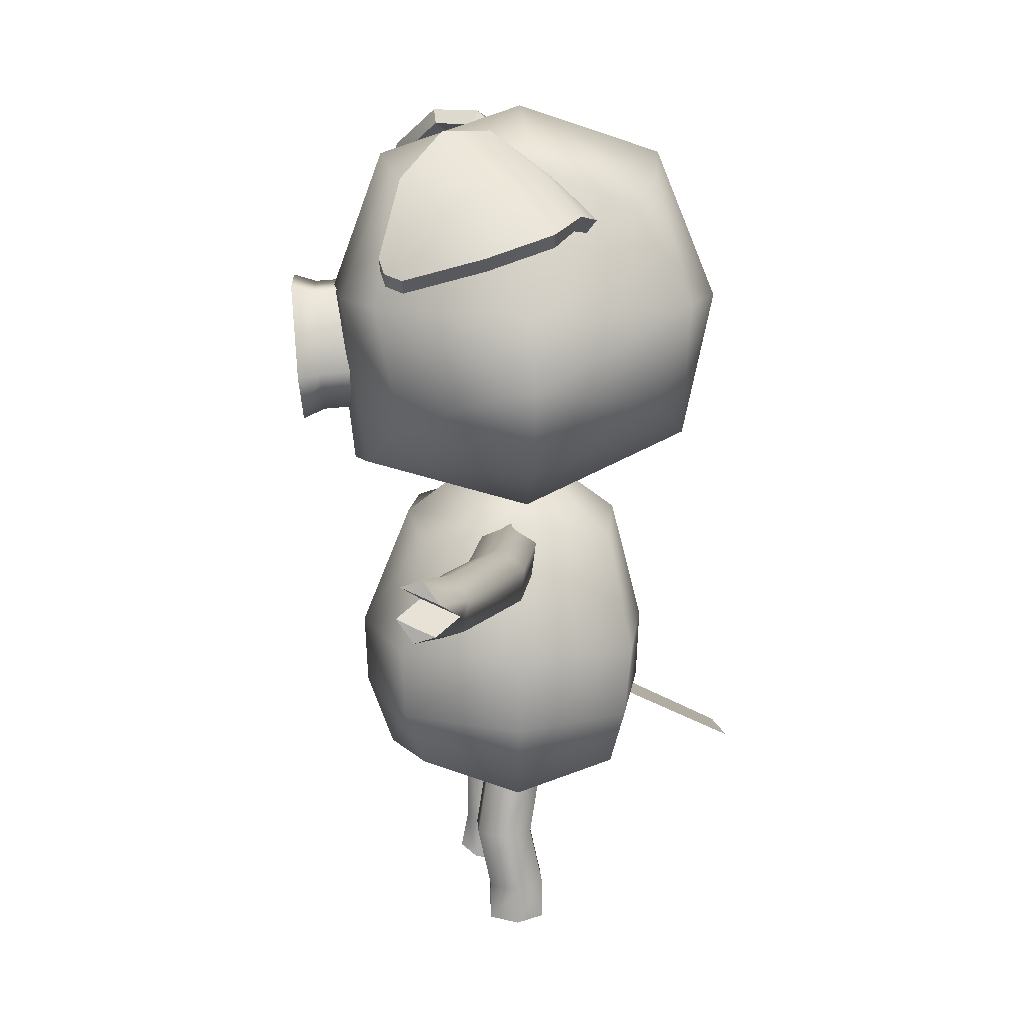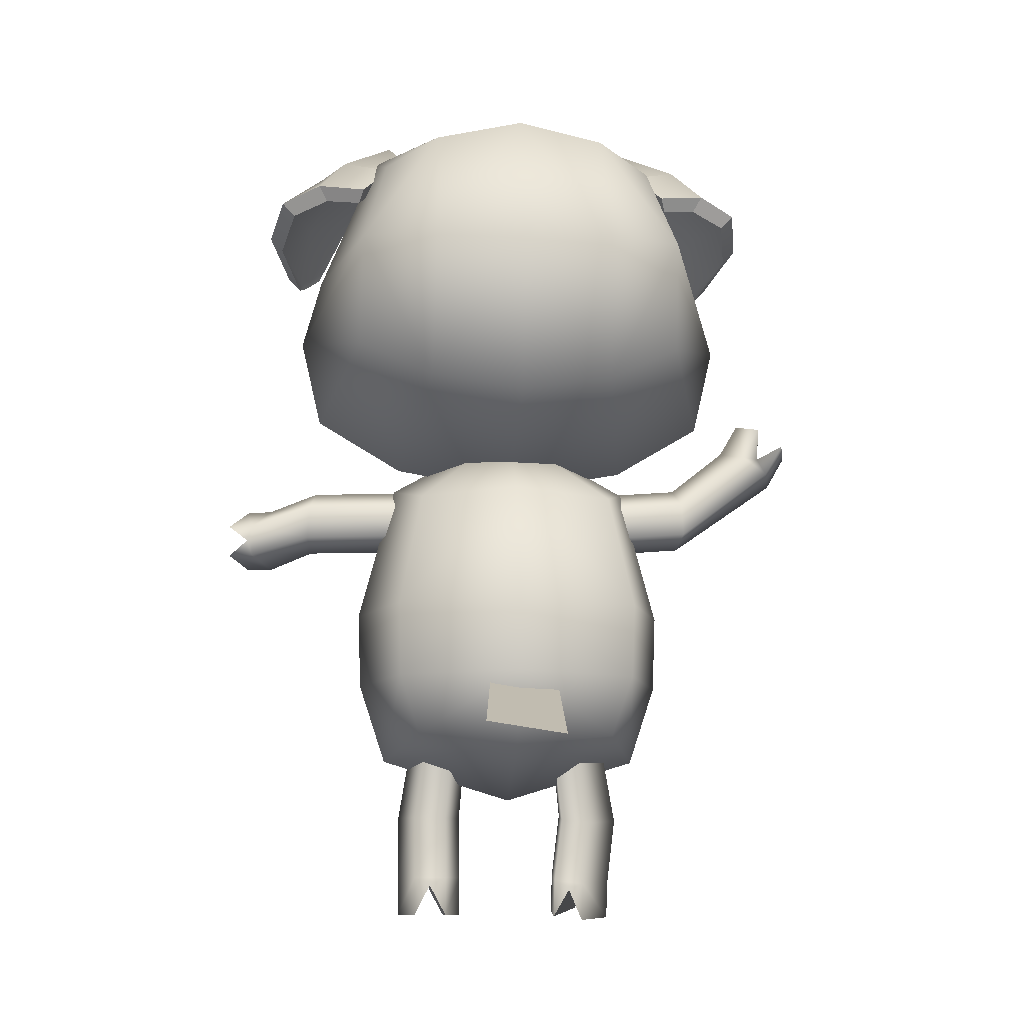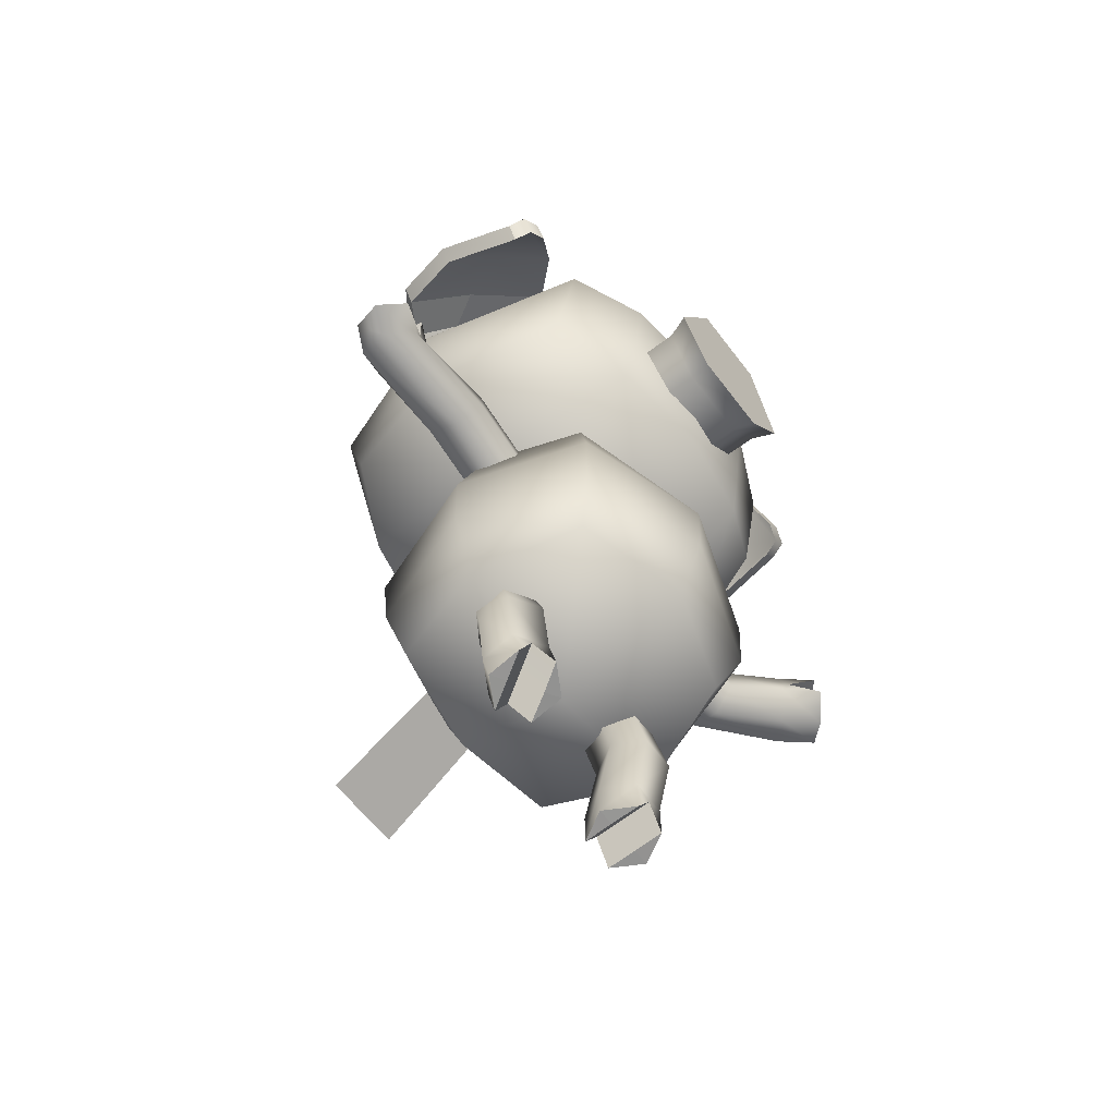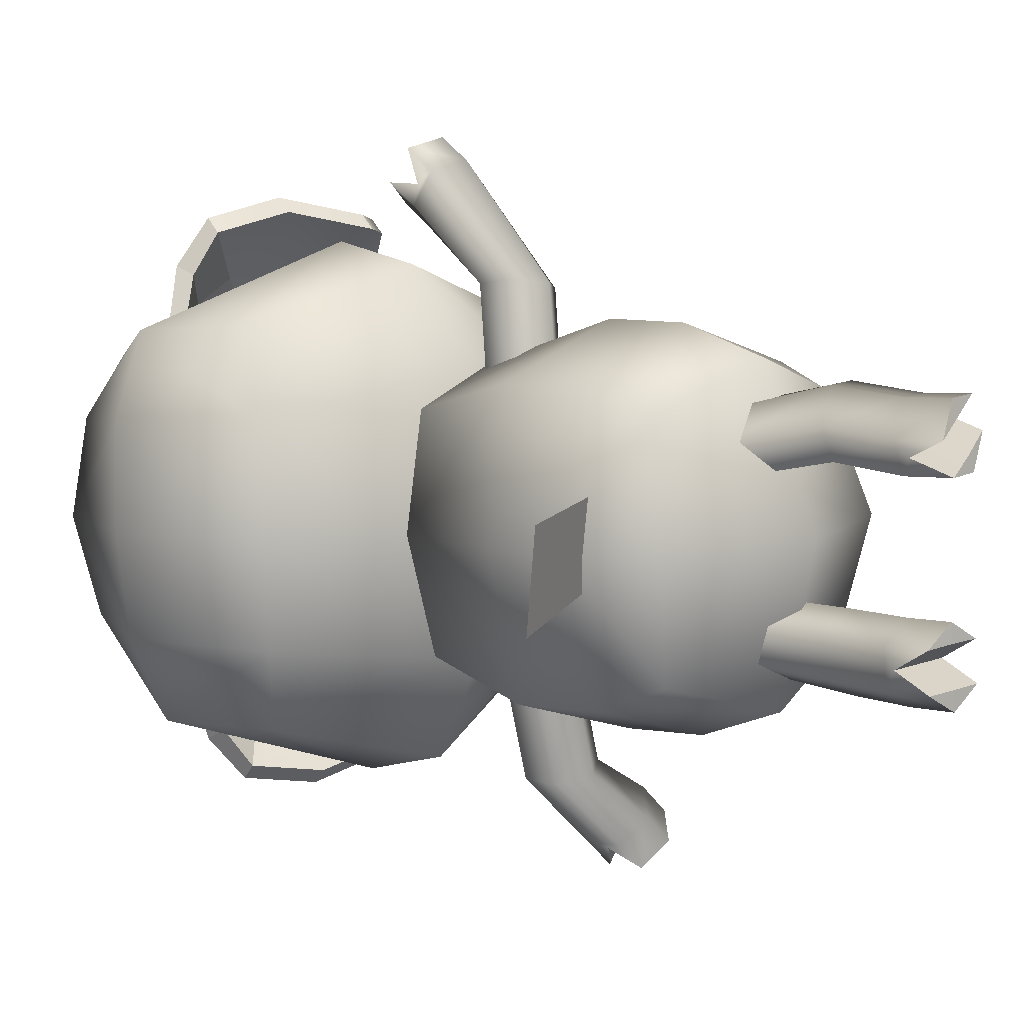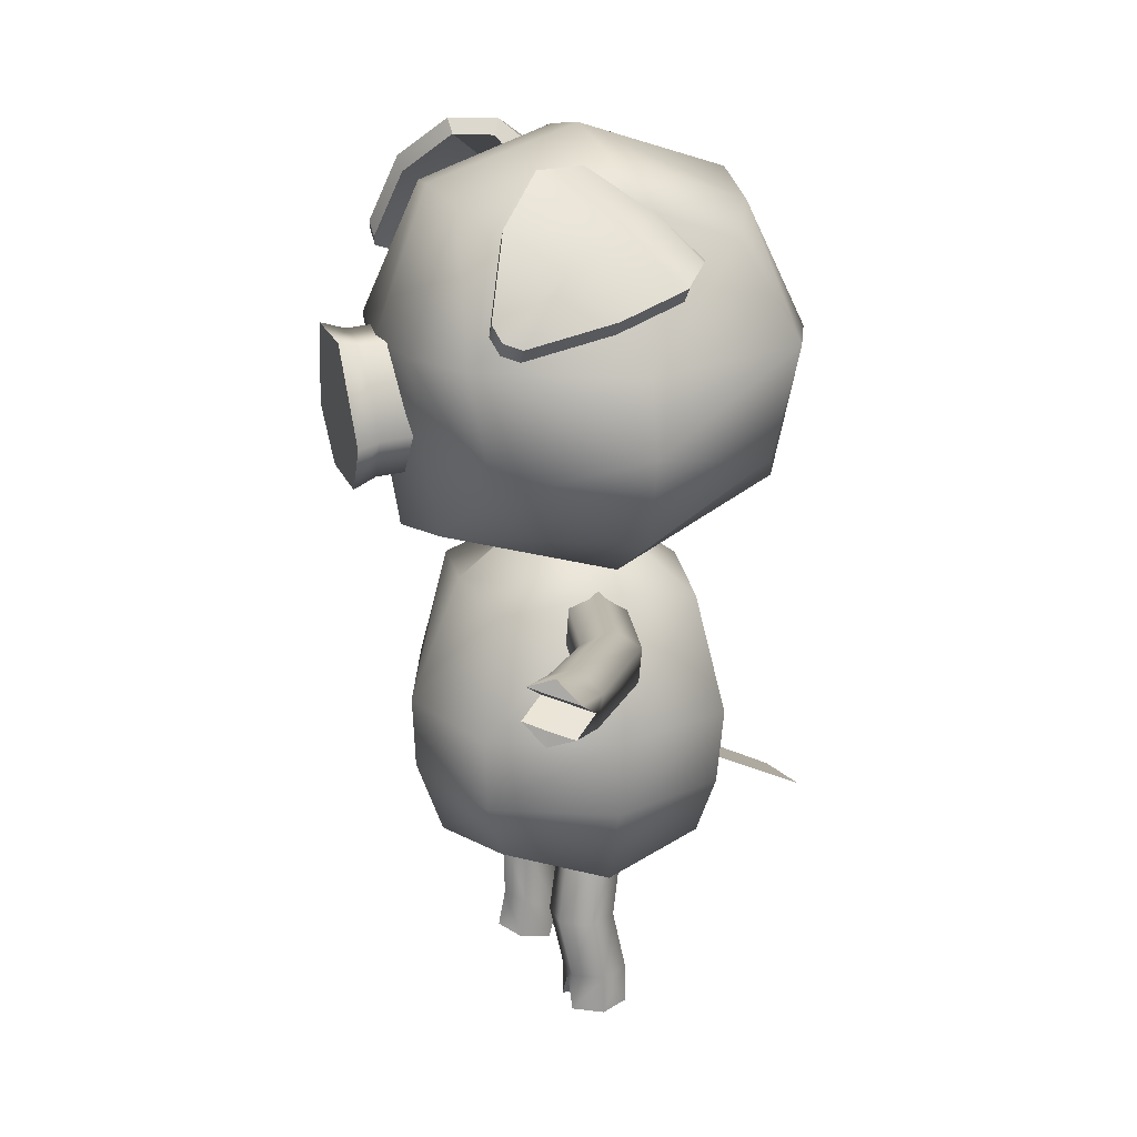
<metadata>
{"format":"obj","ext":"obj","renderer":"f3d","projection":"perspective","resolution":1024,"background":"white","views":[{"elev":15.2,"azim":172.2,"up":"+Y"},{"elev":-10.5,"azim":-99.4,"up":"+Y"},{"elev":-66.7,"azim":33.4,"up":"+Y"},{"elev":4.1,"azim":-44.7,"up":"+Z"},{"elev":20.3,"azim":158.0,"up":"+Y"}]}
</metadata>
<code>
g default
v -1.82 20.9 0.4136
v -1.866 21.34 0.3404
v -2.309 21.34 0.3226
v -2.365 20.93 0.3733
v -1.774 21.15 0.4139
v -1.766 21.43 0.07114
v -2.09 21.43 0.3594
v -2.368 21.43 0.0266
v -2.423 21.15 0.365
v -2.435 20.81 0.02166
v -2.099 20.81 0.4775
v -1.7 20.75 0.07608
v -1.658 21.14 0.07915
v -2.067 21.53 0.04887
v -2.488 21.14 0.0177
v -2.067 20.66 0.04887
v -2.099 21.14 0.4797
v -2.358 21.4 0.2072
v -2.482 21.14 0.205
v -2.42 20.84 0.2154
v -2.086 20.7 0.2979
v -1.742 20.79 0.2656
v -1.692 21.14 0.2642
v -1.797 21.41 0.2124
v -2.08 21.5 0.2219
v -2.102 20.99 0.5196
v -1.857 20.1 0.2731
v -1.859 20.61 0.2691
v -2.264 20.61 0.2391
v -2.274 20.09 0.2417
v -1.815 20.37 0.3205
v -1.816 20.63 0.06743
v -2.066 20.66 0.3091
v -2.279 20.63 0.0332
v -2.316 20.37 0.2834
v -2.285 20.07 0.03277
v -2.067 20.05 0.3248
v -1.773 20.07 0.07064
v -1.712 20.37 0.07513
v -2.047 20.8 0.05039
v -2.345 20.37 0.0283
v -2.047 19.96 0.05039
v -2.071 20.37 0.3852
v -1.718 20.22 0.07468
v -2.339 20.22 0.02874
v -2.303 20.22 0.2806
v -2.071 20.21 0.3792
v -1.819 20.22 0.315
v -1.642 20.88 0.1597
v -1.631 20.88 0.01009
v -1.619 20.97 -0.06426
v -1.613 21.14 0.01141
v -1.624 21.14 0.161
v -1.641 20.97 0.235
v -1.825 20.89 0.1462
v -1.814 20.89 -0.003424
v -1.802 20.98 -0.07777
v -1.796 21.15 -0.002107
v -1.807 21.15 0.1475
v -1.824 20.98 0.2215
v -1.597 20.86 0.1724
v -1.584 20.86 0.004255
v -1.583 20.97 0.08886
v -1.571 20.97 -0.0793
v -1.564 21.15 0.005734
v -1.577 21.15 0.1739
v -1.596 20.97 0.257
v -1.795 21.24 0.5089
v -1.843 21.2 0.551
v -1.794 21.27 0.536
v -1.842 21.23 0.5781
v -1.913 21.5 0.3673
v -2.139 21.32 0.5674
v -1.914 21.47 0.3402
v -2.14 21.29 0.5403
v -1.833 21.41 0.4548
v -1.834 21.38 0.4277
v -2.006 21.25 0.5799
v -2.005 21.27 0.607
v -2.034 21.41 0.4855
v -2.035 21.38 0.4584
v -1.926 21.32 0.5202
v -1.807 21.21 0.5434
v -1.806 21.24 0.5705
v -1.925 21.35 0.5473
v -2.009 21.5 0.331
v -2.12 21.42 0.427
v -2.106 21.39 0.4104
v -1.995 21.47 0.3144
v -2.193 21.34 0.4796
v -2.179 21.31 0.463
v -2.064 21.45 0.2915
v -2.146 21.39 0.325
v -2.126 21.37 0.3357
v -2.014 21.43 0.2839
v -2.227 21.32 0.3777
v -2.206 21.3 0.3884
v -2.097 19.78 0.2104
v -2.059 19.79 0.1549
v -1.993 19.8 0.1602
v -1.965 19.81 0.2211
v -2.002 19.8 0.2766
v -2.068 19.79 0.2713
v -2.141 20.08 0.1914
v -2.108 20.08 0.1421
v -2.044 20.1 0.1505
v -2.014 20.1 0.2083
v -2.047 20.1 0.2575
v -2.111 20.08 0.2491
v -2.044 19.71 0.1549
v -1.978 19.72 0.1602
v -1.949 19.73 0.2211
v -1.987 19.72 0.2766
v -2.053 19.71 0.2713
v -2.081 19.7 0.2104
v -2.075 19.77 0.1833
v -2.028 19.78 0.2164
v -1.981 19.79 0.2495
v -2.034 19.71 0.2436
v -1.996 19.72 0.1871
v -2.162 20.74 0.5733
v -2.155 20.7 0.6301
v -2.093 20.68 0.6498
v -2.039 20.7 0.6127
v -2.047 20.73 0.5559
v -2.108 20.75 0.5362
v -2.109 20.62 0.2756
v -2.101 20.55 0.2807
v -2.04 20.52 0.2766
v -1.986 20.56 0.2675
v -1.993 20.63 0.2624
v -2.055 20.66 0.2664
v -2.146 20.77 0.6714
v -2.085 20.75 0.6911
v -2.031 20.77 0.654
v -2.038 20.8 0.5972
v -2.1 20.82 0.5775
v -2.154 20.8 0.6146
v -2.157 20.73 0.6097
v -2.099 20.73 0.601
v -2.041 20.73 0.5923
v -2.096 20.8 0.6061
v -2.088 20.77 0.664
v -2.005 19.93 0.2925
v -1.967 19.94 0.237
v -1.996 19.93 0.1761
v -2.062 19.92 0.1708
v -2.099 19.91 0.2263
v -2.071 19.92 0.2872
v -2.312 20.19 0.1182
v -2.3 20.21 -0.02737
v -2.54 20.08 0.09319
v -2.533 20.1 -0.07171
v -1.994 20.64 0.4302
v -1.987 20.58 0.4354
v -2.04 20.54 0.4445
v -2.102 20.57 0.4485
v -2.109 20.63 0.4434
v -2.055 20.67 0.4343
v -1.769 20.9 -0.2756
v -1.825 21.34 -0.2098
v -2.267 21.34 -0.2576
v -2.314 20.93 -0.3159
v -1.724 21.15 -0.269
v -2.044 21.43 -0.2616
v -2.373 21.15 -0.3163
v -2.035 20.81 -0.3798
v -2.035 21.14 -0.3819
v -2.331 21.4 -0.1505
v -2.454 21.14 -0.1666
v -2.392 20.84 -0.1679
v -2.049 20.7 -0.2001
v -1.714 20.79 -0.1177
v -1.664 21.14 -0.1088
v -1.776 21.41 -0.07314
v -2.054 21.5 -0.1242
v -2.032 20.99 -0.4218
v -1.826 20.1 -0.142
v -1.829 20.61 -0.1383
v -2.234 20.61 -0.1683
v -2.243 20.09 -0.1723
v -1.777 20.37 -0.1826
v -2.027 20.66 -0.2084
v -2.279 20.37 -0.2197
v -2.026 20.05 -0.224
v -2.022 20.37 -0.2845
v -2.266 20.22 -0.215
v -2.022 20.21 -0.2785
v -1.783 20.22 -0.1778
v -1.73 21.24 -0.366
v -1.771 21.2 -0.4147
v -1.725 21.27 -0.3927
v -1.766 21.23 -0.4414
v -1.868 21.5 -0.2434
v -2.062 21.32 -0.4746
v -1.873 21.47 -0.2167
v -2.067 21.29 -0.4479
v -1.776 21.41 -0.3182
v -1.781 21.38 -0.2915
v -1.929 21.25 -0.4674
v -1.924 21.27 -0.4941
v -1.97 21.41 -0.3782
v -1.975 21.38 -0.3515
v -1.858 21.32 -0.3966
v -1.737 21.21 -0.402
v -1.732 21.24 -0.4286
v -1.853 21.35 -0.4233
v -1.968 21.5 -0.2216
v -2.064 21.42 -0.3328
v -2.052 21.39 -0.3144
v -1.957 21.47 -0.2031
v -2.129 21.34 -0.3957
v -2.117 21.31 -0.3773
v -2.028 21.45 -0.1906
v -2.105 21.39 -0.236
v -2.083 21.37 -0.2434
v -1.98 21.43 -0.1758
v -2.177 21.32 -0.2999
v -2.154 21.3 -0.3074
v -2.091 19.79 -0.1609
v -2.096 19.79 -0.09367
v -2.041 19.79 -0.05575
v -1.98 19.79 -0.08505
v -1.975 19.79 -0.1523
v -2.031 19.79 -0.1902
v -2.093 20.09 -0.1378
v -2.098 20.09 -0.07813
v -2.041 20.09 -0.044
v -1.981 20.09 -0.06951
v -1.977 20.09 -0.1292
v -2.033 20.09 -0.1633
v -2.096 19.71 -0.09367
v -2.041 19.71 -0.05575
v -1.98 19.71 -0.08505
v -1.975 19.71 -0.1523
v -2.031 19.71 -0.1902
v -2.091 19.71 -0.1609
v -2.094 19.78 -0.128
v -2.036 19.78 -0.1237
v -1.977 19.78 -0.1194
v -2.033 19.71 -0.1567
v -2.038 19.71 -0.08829
v -1.885 20.6 -0.5217
v -1.876 20.53 -0.52
v -1.835 20.5 -0.4733
v -1.804 20.54 -0.4285
v -1.813 20.61 -0.4302
v -1.853 20.63 -0.4768
v -2.075 20.62 -0.1814
v -2.067 20.55 -0.1854
v -2.006 20.52 -0.1723
v -1.954 20.56 -0.1554
v -1.963 20.63 -0.1514
v -2.023 20.66 -0.1645
v -1.813 20.54 -0.5695
v -1.773 20.51 -0.5229
v -1.742 20.55 -0.478
v -1.751 20.61 -0.4798
v -1.791 20.64 -0.5264
v -1.822 20.6 -0.5712
v -1.867 20.56 -0.5313
v -1.831 20.57 -0.4855
v -1.796 20.58 -0.4398
v -1.786 20.61 -0.5258
v -1.777 20.54 -0.5242
v -1.947 19.92 -0.1502
v -1.952 19.92 -0.08298
v -2.013 19.92 -0.05368
v -2.068 19.92 -0.0916
v -2.063 19.92 -0.1588
v -2.003 19.92 -0.1881
v -1.904 20.63 -0.3678
v -1.895 20.56 -0.3718
v -1.947 20.52 -0.3888
v -2.008 20.55 -0.4018
v -2.016 20.62 -0.3978
v -1.964 20.66 -0.3809
g pCube176
f 12 13 23 22
f 13 6 24 23
f 6 14 25 24
f 14 8 18 25
f 8 15 19 18
f 15 10 20 19
f 10 16 21 20
f 16 12 22 21
f 1 5 26
f 26 17 9
f 17 7 3 9
f 5 2 7 17
f 18 19 9 3
f 20 4 9 19
f 21 11 4 20
f 22 1 11 21
f 23 5 1 22
f 24 2 5 23
f 25 7 2 24
f 18 3 7 25
f 1 26 11
f 11 26 4
f 5 17 26
f 26 9 4
f 38 44 48 27
f 39 32 28 31
f 32 40 33 28
f 40 34 29 33
f 34 41 35 29
f 45 36 30 46
f 36 42 37 30
f 42 38 27 37
f 27 48 47 37
f 37 47 46 30
f 43 33 29 35
f 31 28 33 43
f 41 45 46 35
f 47 43 35 46
f 48 31 43 47
f 44 39 31 48
f 49 55 56 50
f 50 56 57 51
f 51 57 58 52
f 52 58 59 53
f 53 59 60 54
f 54 60 55 49
f 62 63 61
f 64 63 62
f 65 63 64
f 66 63 65
f 67 63 66
f 61 63 67
f 50 62 61 49
f 51 64 62 50
f 52 65 64 51
f 53 66 65 52
f 54 67 66 53
f 49 61 67 54
f 68 70 84 83
f 70 76 85 84
f 92 95 94 93
f 77 68 83 82
f 69 71 79 78
f 77 76 70 68
f 74 72 76 77
f 74 77 82 81
f 79 73 75 78
f 76 72 80 85
f 93 94 97 96
f 82 78 75 81
f 83 69 78 82
f 84 71 69 83
f 85 79 71 84
f 80 73 79 85
f 72 86 87 80
f 81 88 89 74
f 74 89 86 72
f 80 87 90 73
f 73 90 91 75
f 75 91 88 81
f 86 92 93 87
f 88 94 95 89
f 89 95 92 86
f 87 93 96 90
f 90 96 97 91
f 91 97 94 88
f 98 148 147 99
f 99 147 146 100
f 100 146 145 101
f 101 145 144 102
f 102 144 149 103
f 103 149 148 98
f 100 111 110 99
f 101 112 111 100
f 103 114 113 102
f 98 115 114 103
f 111 120 110
f 112 120 111
f 114 119 113
f 115 119 114
f 118 112 101
f 116 115 98
f 99 110 116
f 99 116 98
f 102 113 118
f 102 118 101
f 119 117 118 113
f 115 116 117 119
f 120 117 116 110
f 112 118 117 120
f 121 158 157 122
f 122 157 156 123
f 123 156 155 124
f 124 155 154 125
f 125 154 159 126
f 126 159 158 121
f 123 134 133 122
f 124 135 134 123
f 126 137 136 125
f 121 138 137 126
f 134 143 133
f 135 143 134
f 137 142 136
f 138 142 137
f 141 135 124
f 139 138 121
f 122 133 139
f 122 139 121
f 125 136 141
f 125 141 124
f 142 140 141 136
f 138 139 140 142
f 143 140 139 133
f 135 141 140 143
f 145 107 108 144
f 146 106 107 145
f 147 105 106 146
f 148 104 105 147
f 149 109 104 148
f 144 108 109 149
f 151 153 152 150
f 155 130 131 154
f 156 129 130 155
f 157 128 129 156
f 158 127 128 157
f 159 132 127 158
f 154 131 132 159
f 12 173 174 13
f 13 174 175 6
f 6 175 176 14
f 14 176 169 8
f 8 169 170 15
f 15 170 171 10
f 10 171 172 16
f 16 172 173 12
f 160 177 164
f 177 166 168
f 168 166 162 165
f 164 168 165 161
f 169 162 166 170
f 171 170 166 163
f 172 171 163 167
f 173 172 167 160
f 174 173 160 164
f 175 174 164 161
f 176 175 161 165
f 169 176 165 162
f 160 167 177
f 167 163 177
f 164 177 168
f 177 163 166
f 38 178 189 44
f 39 182 179 32
f 32 179 183 40
f 40 183 180 34
f 34 180 184 41
f 45 187 181 36
f 36 181 185 42
f 42 185 178 38
f 178 185 188 189
f 185 181 187 188
f 186 184 180 183
f 182 186 183 179
f 41 184 187 45
f 188 187 184 186
f 189 188 186 182
f 44 189 182 39
f 190 205 206 192
f 192 206 207 198
f 214 215 216 217
f 199 204 205 190
f 191 200 201 193
f 199 190 192 198
f 196 199 198 194
f 196 203 204 199
f 201 200 197 195
f 198 207 202 194
f 215 218 219 216
f 204 203 197 200
f 205 204 200 191
f 206 205 191 193
f 207 206 193 201
f 202 207 201 195
f 194 202 209 208
f 203 196 211 210
f 196 194 208 211
f 202 195 212 209
f 195 197 213 212
f 197 203 210 213
f 208 209 215 214
f 210 211 217 216
f 211 208 214 217
f 209 212 218 215
f 212 213 219 218
f 213 210 216 219
f 220 221 269 270
f 221 222 268 269
f 222 223 267 268
f 223 224 266 267
f 224 225 271 266
f 225 220 270 271
f 222 221 232 233
f 223 222 233 234
f 225 224 235 236
f 220 225 236 237
f 233 232 242
f 234 233 242
f 236 235 241
f 237 236 241
f 240 223 234
f 238 220 237
f 221 238 232
f 221 220 238
f 224 240 235
f 224 223 240
f 241 235 240 239
f 237 241 239 238
f 242 232 238 239
f 234 242 239 240
f 243 244 275 276
f 244 245 274 275
f 245 246 273 274
f 246 247 272 273
f 247 248 277 272
f 248 243 276 277
f 245 244 255 256
f 246 245 256 257
f 248 247 258 259
f 243 248 259 260
f 256 255 265
f 257 256 265
f 259 258 264
f 260 259 264
f 263 246 257
f 261 243 260
f 244 261 255
f 244 243 261
f 247 263 258
f 247 246 263
f 264 258 263 262
f 260 264 262 261
f 265 255 261 262
f 257 265 262 263
f 267 266 230 229
f 268 267 229 228
f 269 268 228 227
f 270 269 227 226
f 271 270 226 231
f 266 271 231 230
f 273 272 253 252
f 274 273 252 251
f 275 274 251 250
f 276 275 250 249
f 277 276 249 254
f 272 277 254 253

</code>
